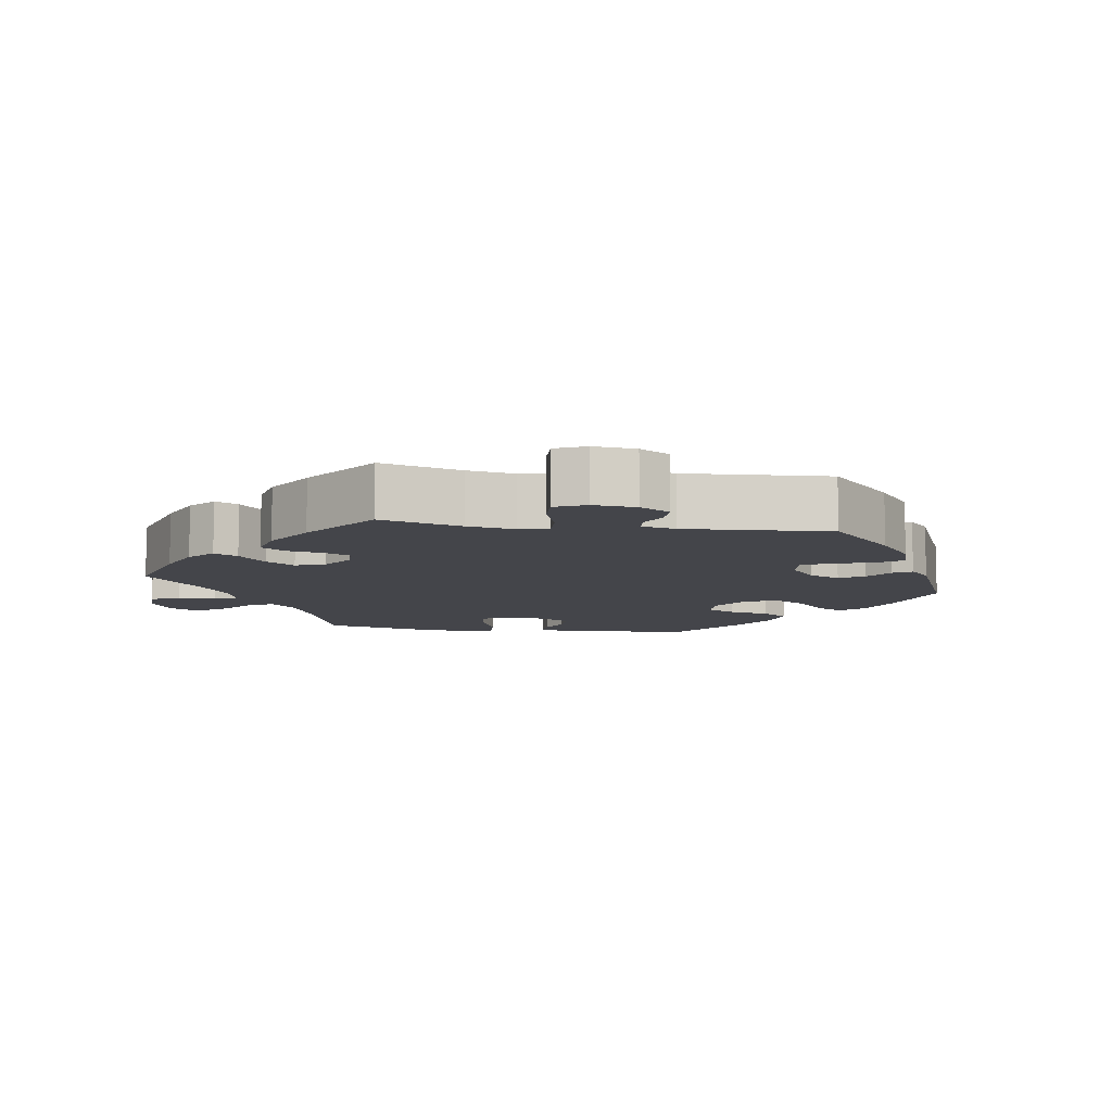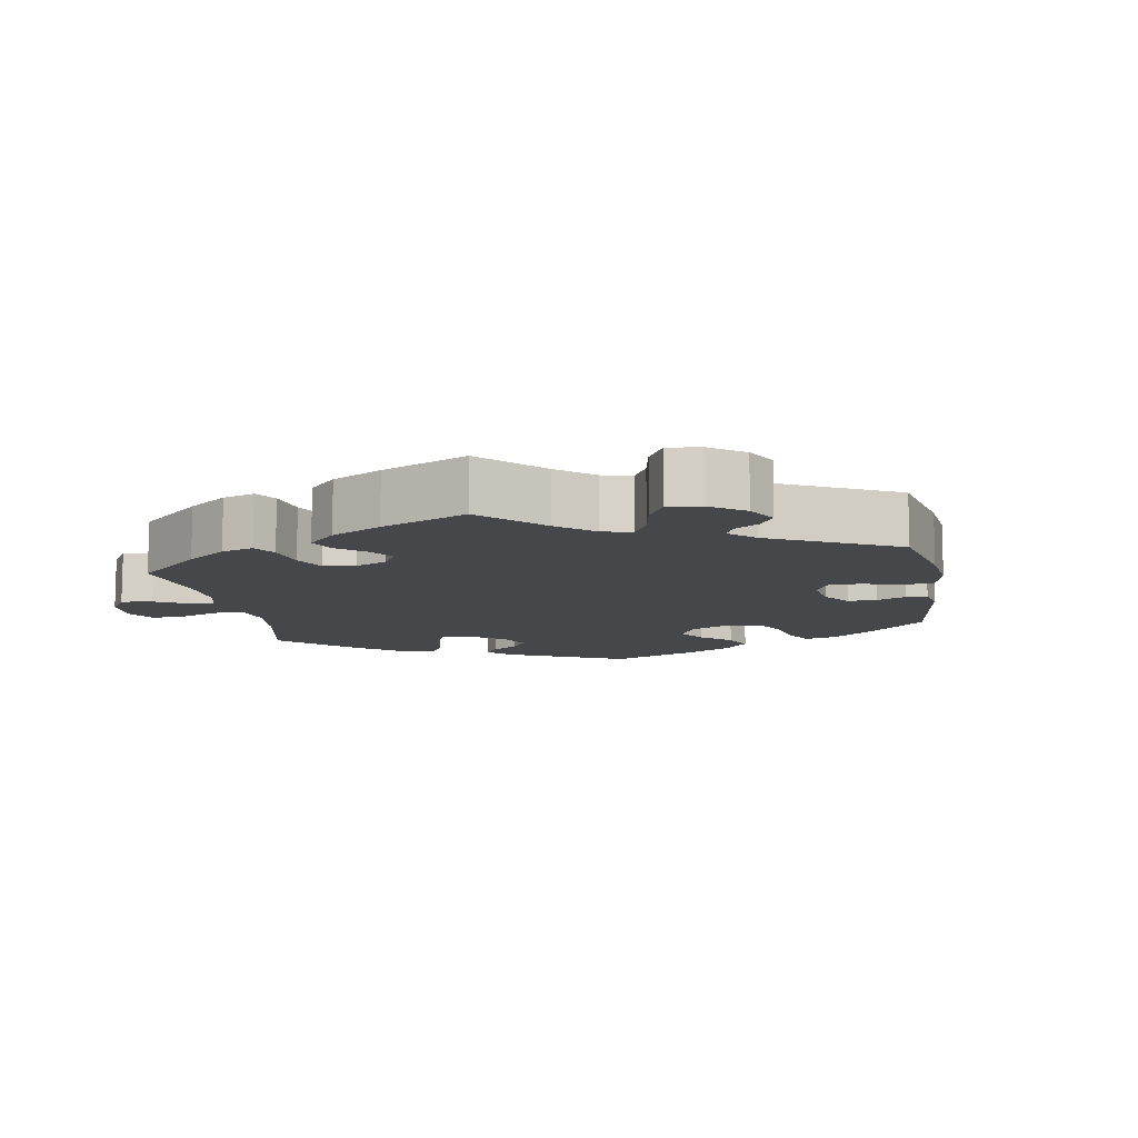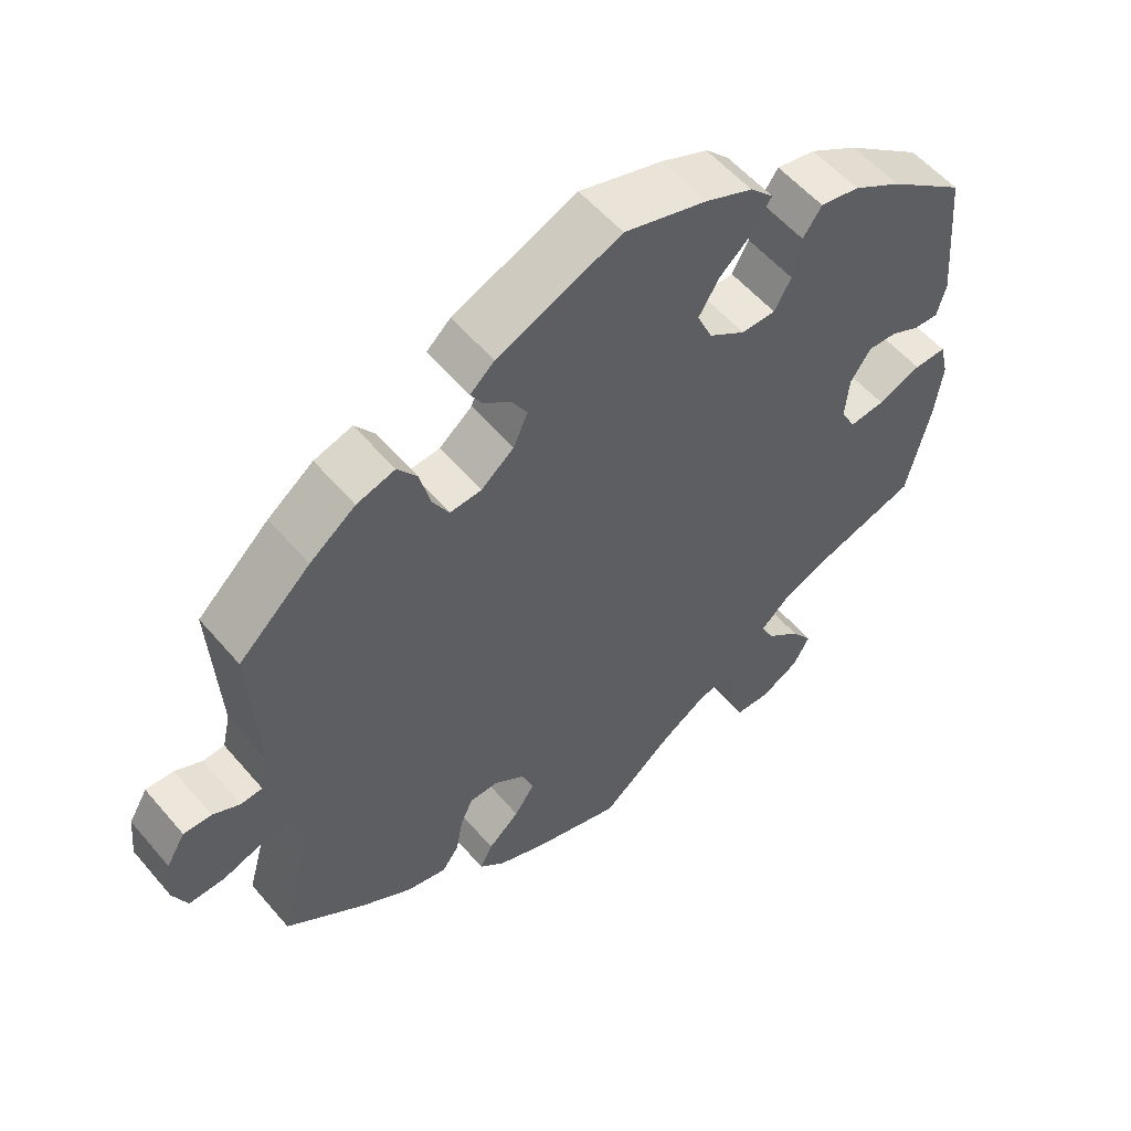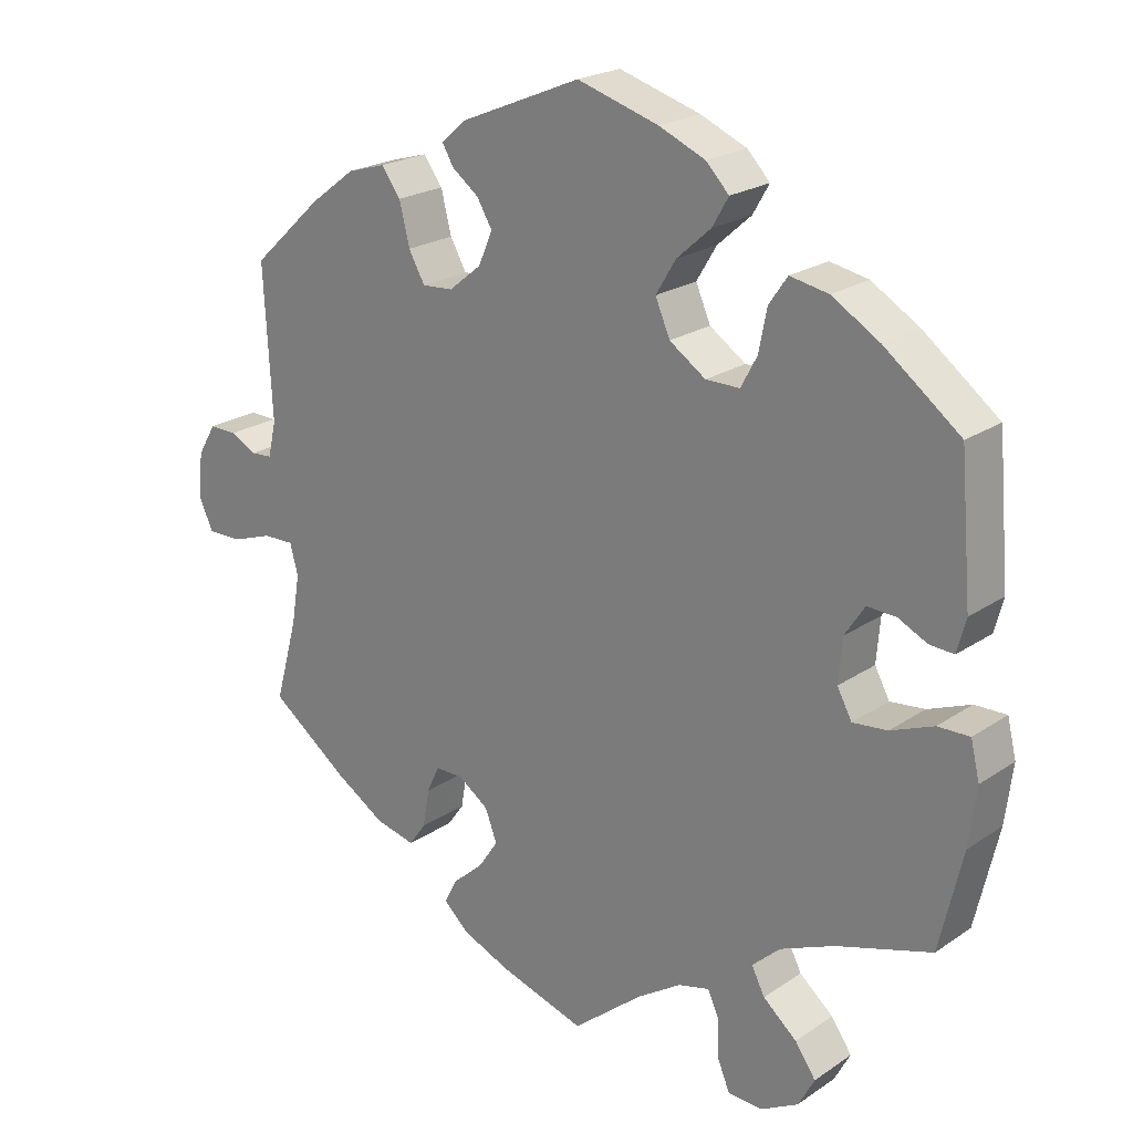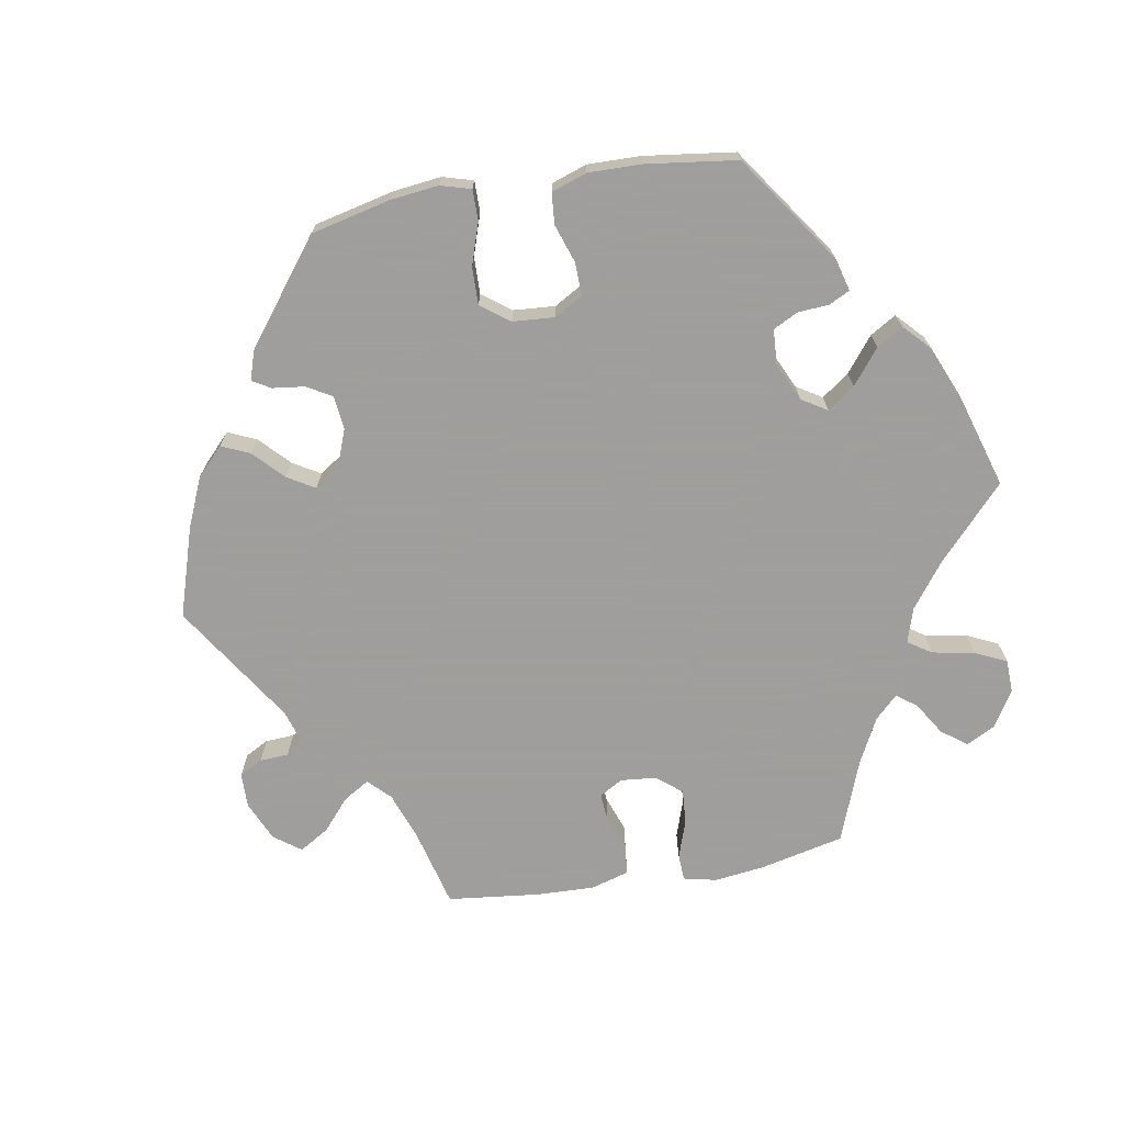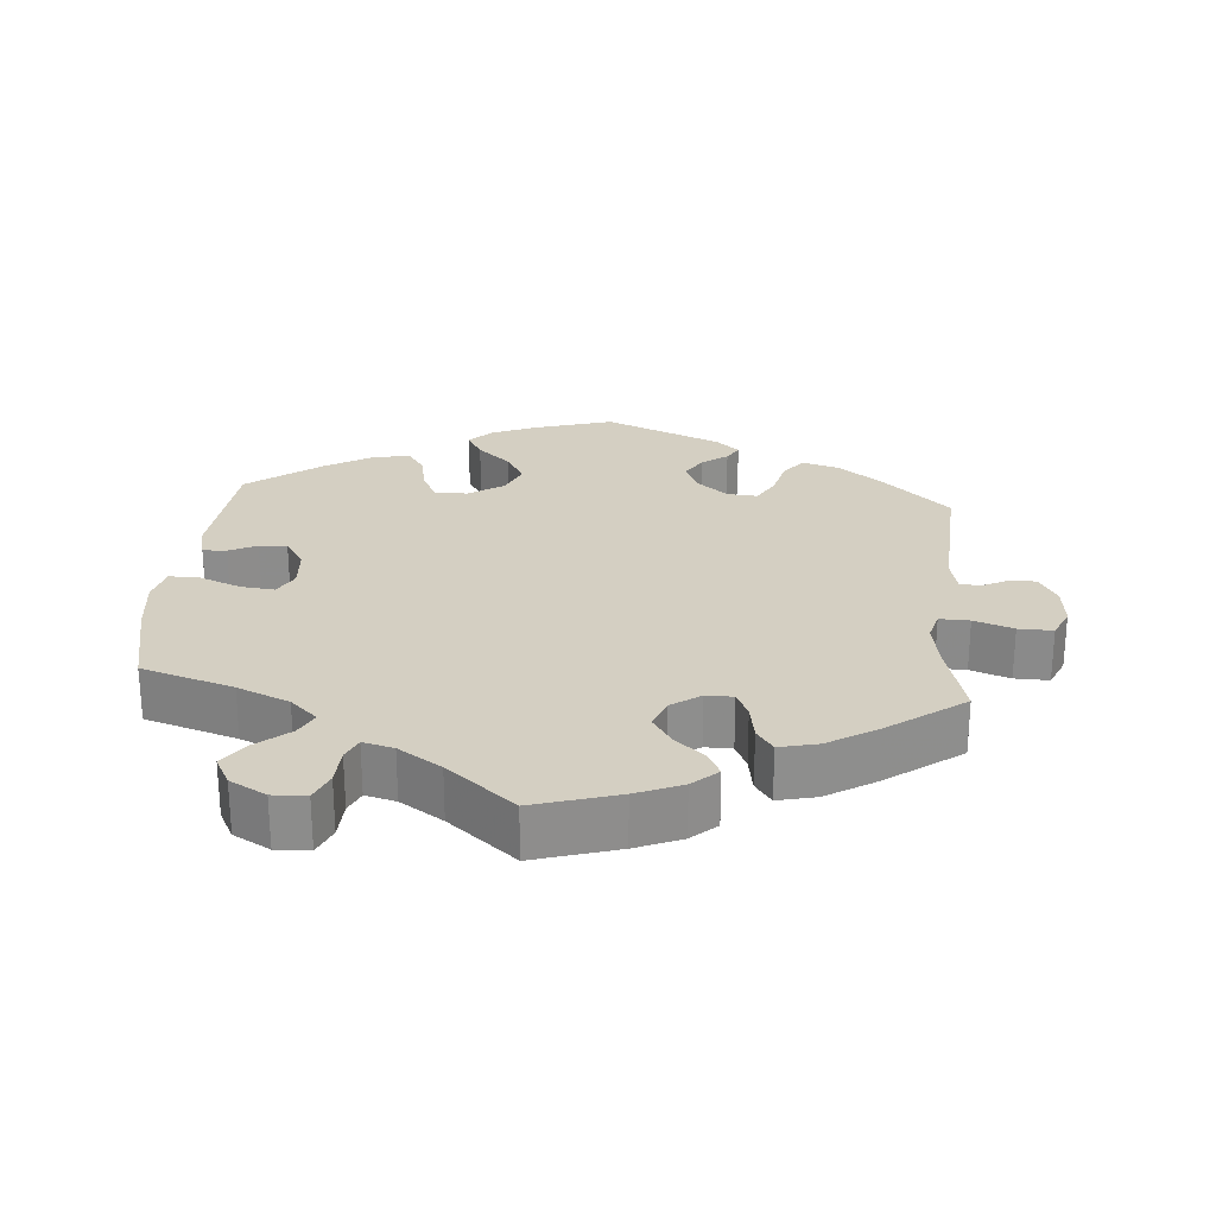
<metadata>
{"format":"obj","ext":"obj","renderer":"f3d","projection":"perspective","resolution":1024,"background":"white","views":[{"elev":-9.2,"azim":-98.4,"up":"+Y"},{"elev":-10.8,"azim":-109.9,"up":"+Y"},{"elev":55.7,"azim":-39.7,"up":"+Z"},{"elev":22.0,"azim":40.6,"up":"+Z"},{"elev":-71.1,"azim":39.7,"up":"+Y"},{"elev":25.6,"azim":-175.1,"up":"+Y"}]}
</metadata>
<code>
v -0.47 0.07 -0.176
v -0.459 0.07 -0.11
v -0.47 0.07 -0.069
v -0.512 0.07 -0.07
v -0.567 0.07 -0.089
v -0.615 0.07 -0.09
v -0.634 0.07 -0.047
v -0.628 0.07 0.013
v -0.603 0.07 0.055
v -0.566 0.07 0.054
v -0.53 0.07 0.036
v -0.501 0.07 0.038
v -0.49 0.07 0.086
v -0.501 0.07 0.289
v -0.405 0.07 0.378
v -0.344 0.07 0.424
v -0.293 0.07 0.439
v -0.267 0.07 0.404
v -0.253 0.07 0.348
v -0.231 0.07 0.309
v -0.189 0.07 0.312
v -0.145 0.07 0.348
v -0.126 0.07 0.392
v -0.147 0.07 0.427
v -0.183 0.07 0.454
v -0.198 0.07 0.48
v -0.166 0.07 0.509
v -0.001 0.07 0.578
v 0.109 0.07 0.545
v 0.172 0.07 0.518
v 0.203 0.07 0.486
v 0.181 0.07 0.448
v 0.135 0.07 0.407
v 0.108 0.07 0.362
v 0.128 0.07 0.316
v 0.177 0.07 0.283
v 0.223 0.07 0.283
v 0.245 0.07 0.324
v 0.256 0.07 0.38
v 0.281 0.07 0.416
v 0.333 0.07 0.406
v 0.398 0.07 0.367
v 0.5 0.07 0.289
v 0.516 0.07 0.104
v 0.504 0.07 0.059
v 0.471 0.07 0.061
v 0.432 0.07 0.08
v 0.393 0.07 0.082
v 0.366 0.07 0.041
v 0.361 0.07 -0.018
v 0.381 0.07 -0.055
v 0.428 0.07 -0.05
v 0.486 0.07 -0.027
v 0.529 0.07 -0.026
v 0.541 0.07 -0.076
v 0.531 0.07 -0.155
v 0.5 0.07 -0.289
v 0.371 0.07 -0.329
v 0.298 0.07 -0.36
v 0.26 0.07 -0.395
v 0.278 0.07 -0.43
v 0.324 0.07 -0.469
v 0.352 0.07 -0.509
v 0.33 0.07 -0.55
v 0.279 0.07 -0.578
v 0.232 0.07 -0.576
v 0.215 0.07 -0.535
v 0.213 0.07 -0.482
v 0.199 0.07 -0.45
v 0.156 0.07 -0.461
v 0.096 0.07 -0.5
v 0.001 0.07 -0.578
v -0.116 0.07 -0.542
v -0.18 0.07 -0.515
v -0.215 0.07 -0.483
v -0.198 0.07 -0.45
v -0.156 0.07 -0.413
v -0.129 0.07 -0.373
v -0.145 0.07 -0.331
v -0.186 0.07 -0.302
v -0.224 0.07 -0.302
v -0.241 0.07 -0.338
v -0.25 0.07 -0.39
v -0.273 0.07 -0.422
v -0.327 0.07 -0.409
v -0.395 0.07 -0.367
v -0.501 0.07 -0.289
v -0.47 0 -0.176
v -0.459 0 -0.11
v -0.47 0 -0.069
v -0.512 0 -0.07
v -0.567 0 -0.089
v -0.615 0 -0.09
v -0.634 0 -0.047
v -0.628 0 0.013
v -0.603 0 0.055
v -0.566 0 0.054
v -0.53 0 0.036
v -0.501 0 0.038
v -0.49 0 0.086
v -0.501 0 0.289
v -0.405 0 0.378
v -0.344 0 0.424
v -0.293 0 0.439
v -0.267 0 0.404
v -0.253 0 0.348
v -0.231 0 0.309
v -0.189 0 0.312
v -0.145 0 0.348
v -0.126 0 0.392
v -0.147 0 0.427
v -0.183 0 0.454
v -0.198 0 0.48
v -0.166 0 0.509
v -0.001 0 0.578
v 0.109 0 0.545
v 0.172 0 0.518
v 0.203 0 0.486
v 0.181 0 0.448
v 0.135 0 0.407
v 0.108 0 0.362
v 0.128 0 0.316
v 0.177 0 0.283
v 0.223 0 0.283
v 0.245 0 0.324
v 0.256 0 0.38
v 0.281 0 0.416
v 0.333 0 0.406
v 0.398 0 0.367
v 0.5 0 0.289
v 0.516 0 0.104
v 0.504 0 0.059
v 0.471 0 0.061
v 0.432 0 0.08
v 0.393 0 0.082
v 0.366 0 0.041
v 0.361 0 -0.018
v 0.381 0 -0.055
v 0.428 0 -0.05
v 0.486 0 -0.027
v 0.529 0 -0.026
v 0.541 0 -0.076
v 0.531 0 -0.155
v 0.5 0 -0.289
v 0.371 0 -0.329
v 0.298 0 -0.36
v 0.26 0 -0.395
v 0.278 0 -0.43
v 0.324 0 -0.469
v 0.352 0 -0.509
v 0.33 0 -0.55
v 0.279 0 -0.578
v 0.232 0 -0.576
v 0.215 0 -0.535
v 0.213 0 -0.482
v 0.199 0 -0.45
v 0.156 0 -0.461
v 0.096 0 -0.5
v 0.001 0 -0.578
v -0.116 0 -0.542
v -0.18 0 -0.515
v -0.215 0 -0.483
v -0.198 0 -0.45
v -0.156 0 -0.413
v -0.129 0 -0.373
v -0.145 0 -0.331
v -0.186 0 -0.302
v -0.224 0 -0.302
v -0.241 0 -0.338
v -0.25 0 -0.39
v -0.273 0 -0.422
v -0.327 0 -0.409
v -0.395 0 -0.367
v -0.501 0 -0.289
f 86 87 1
f 85 86 1 2
f 82 83 84 85
f 81 82 85 2
f 80 81 2 3
f 79 80 3
f 74 75 76 77
f 74 77 78
f 71 72 73 74
f 70 71 74 78
f 69 70 78 79
f 65 66 67 68
f 65 68 69
f 64 65 69
f 61 62 63 64
f 60 61 64 69
f 59 60 69 79
f 55 56 57 58
f 52 53 54 55
f 51 52 55 58
f 50 51 58 59
f 44 45 46 47
f 44 47 48
f 43 44 48
f 42 43 48 49
f 38 39 40 41
f 37 38 41 42
f 30 31 32 33
f 30 33 34
f 29 30 34
f 28 29 34
f 27 28 34 35
f 24 25 26 27
f 23 24 27 35
f 16 17 18 19
f 16 19 20
f 13 14 15 16
f 12 13 16 20
f 8 9 10 11
f 8 11 12
f 7 8 12
f 4 5 6 7
f 3 4 7 12
f 49 50 59 79
f 37 42 49 79
f 36 37 79 3
f 22 23 35 36
f 21 22 36 3
f 3 12 20 21
f 88 174 173
f 89 88 173 172
f 172 171 170 169
f 89 172 169 168
f 90 89 168 167
f 90 167 166
f 164 163 162 161
f 165 164 161
f 161 160 159 158
f 165 161 158 157
f 166 165 157 156
f 155 154 153 152
f 156 155 152
f 156 152 151
f 151 150 149 148
f 156 151 148 147
f 166 156 147 146
f 145 144 143 142
f 142 141 140 139
f 145 142 139 138
f 146 145 138 137
f 134 133 132 131
f 135 134 131
f 135 131 130
f 136 135 130 129
f 128 127 126 125
f 129 128 125 124
f 120 119 118 117
f 121 120 117
f 121 117 116
f 121 116 115
f 122 121 115 114
f 114 113 112 111
f 122 114 111 110
f 106 105 104 103
f 107 106 103
f 103 102 101 100
f 107 103 100 99
f 98 97 96 95
f 99 98 95
f 99 95 94
f 94 93 92 91
f 99 94 91 90
f 166 146 137 136
f 166 136 129 124
f 90 166 124 123
f 123 122 110 109
f 90 123 109 108
f 108 107 99 90
f 1 88 89 2
f 2 89 90 3
f 3 90 91 4
f 4 91 92 5
f 5 92 93 6
f 6 93 94 7
f 7 94 95 8
f 8 95 96 9
f 9 96 97 10
f 10 97 98 11
f 11 98 99 12
f 12 99 100 13
f 13 100 101 14
f 14 101 102 15
f 15 102 103 16
f 16 103 104 17
f 17 104 105 18
f 18 105 106 19
f 19 106 107 20
f 20 107 108 21
f 21 108 109 22
f 22 109 110 23
f 23 110 111 24
f 24 111 112 25
f 25 112 113 26
f 26 113 114 27
f 27 114 115 28
f 28 115 116 29
f 29 116 117 30
f 30 117 118 31
f 31 118 119 32
f 32 119 120 33
f 33 120 121 34
f 34 121 122 35
f 35 122 123 36
f 36 123 124 37
f 37 124 125 38
f 38 125 126 39
f 39 126 127 40
f 40 127 128 41
f 41 128 129 42
f 42 129 130 43
f 43 130 131 44
f 44 131 132 45
f 45 132 133 46
f 46 133 134 47
f 47 134 135 48
f 48 135 136 49
f 49 136 137 50
f 50 137 138 51
f 51 138 139 52
f 52 139 140 53
f 53 140 141 54
f 54 141 142 55
f 55 142 143 56
f 56 143 144 57
f 57 144 145 58
f 58 145 146 59
f 59 146 147 60
f 60 147 148 61
f 61 148 149 62
f 62 149 150 63
f 63 150 151 64
f 64 151 152 65
f 65 152 153 66
f 66 153 154 67
f 67 154 155 68
f 68 155 156 69
f 69 156 157 70
f 70 157 158 71
f 71 158 159 72
f 72 159 160 73
f 73 160 161 74
f 74 161 162 75
f 75 162 163 76
f 76 163 164 77
f 77 164 165 78
f 78 165 166 79
f 79 166 167 80
f 80 167 168 81
f 81 168 169 82
f 82 169 170 83
f 83 170 171 84
f 84 171 172 85
f 85 172 173 86
f 86 173 174 87
f 87 174 88 1

</code>
